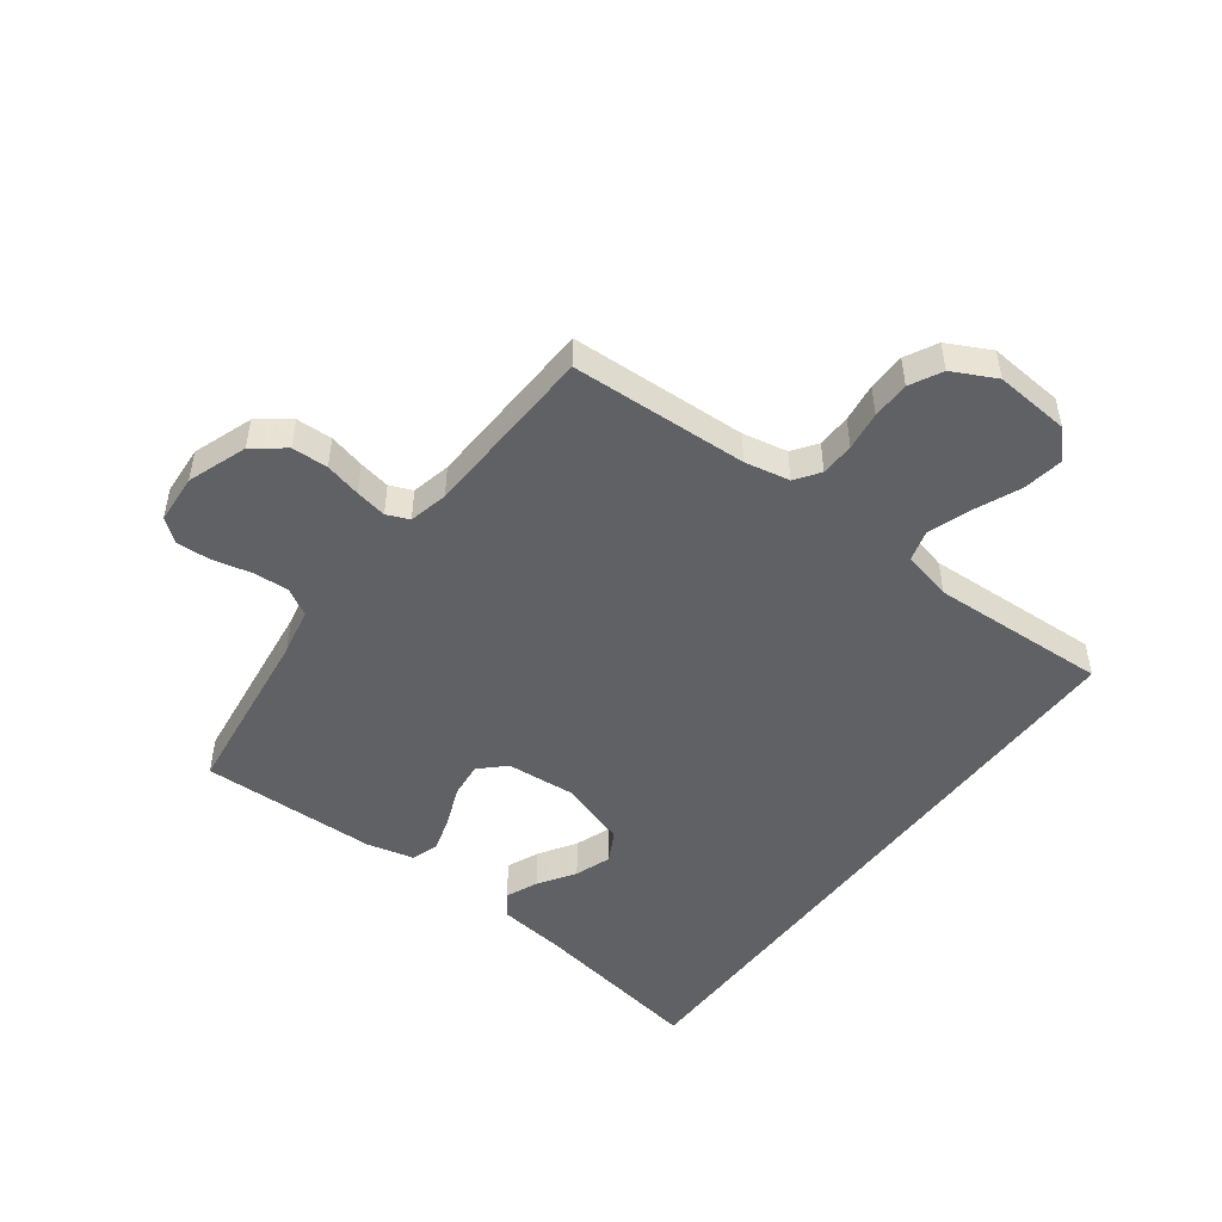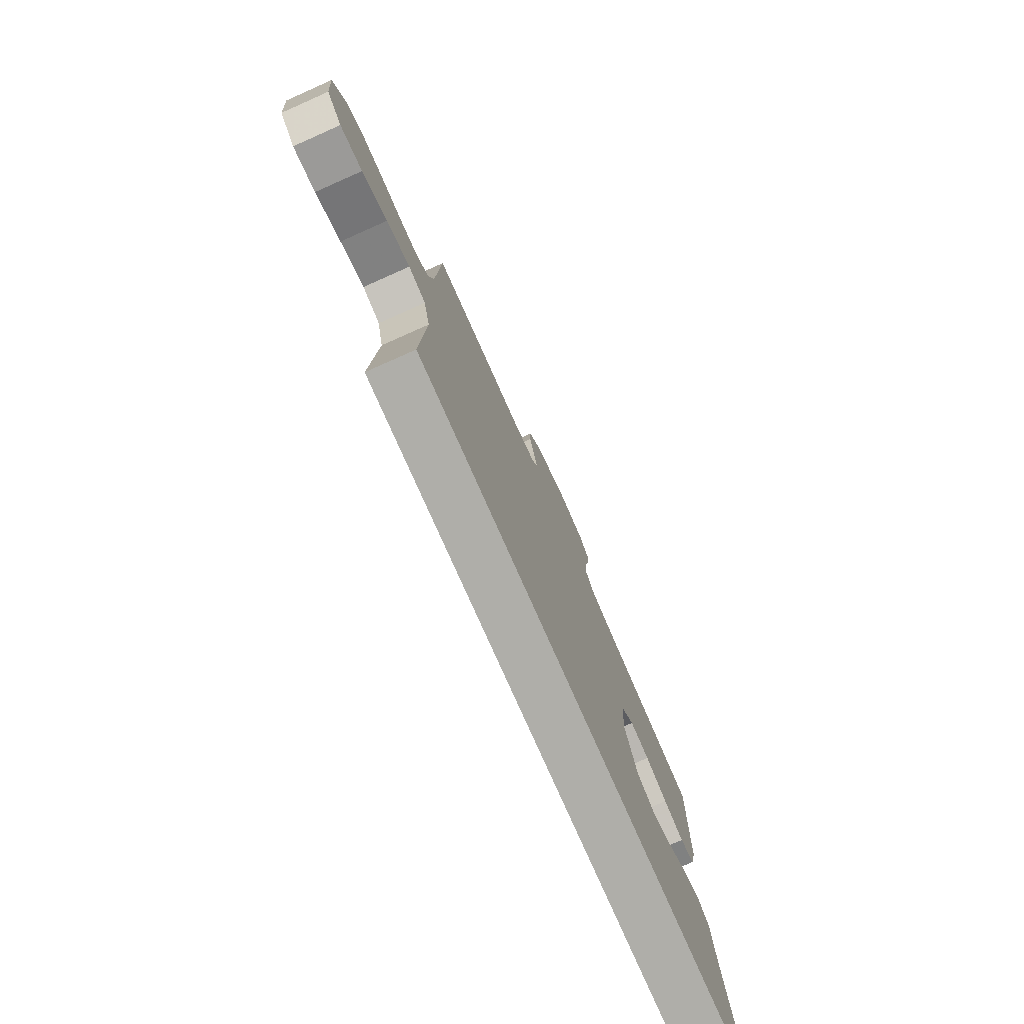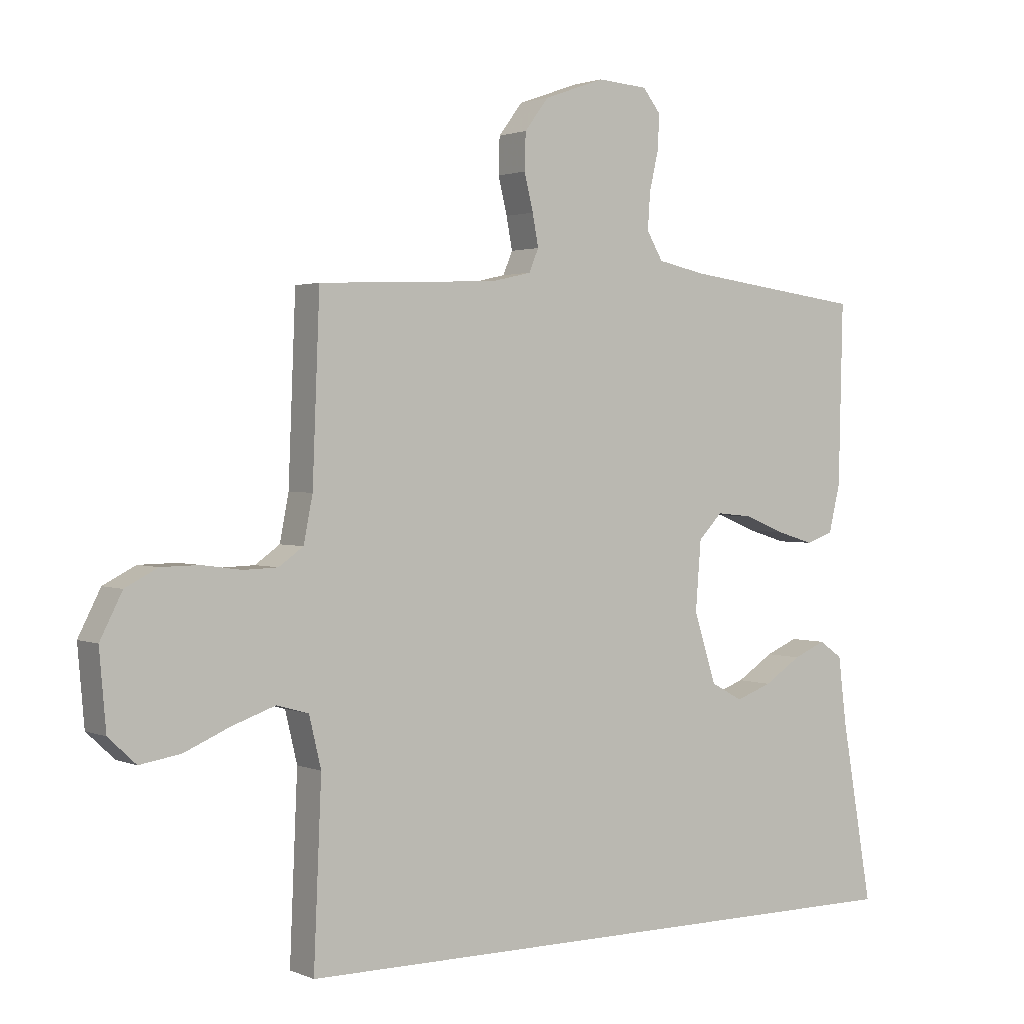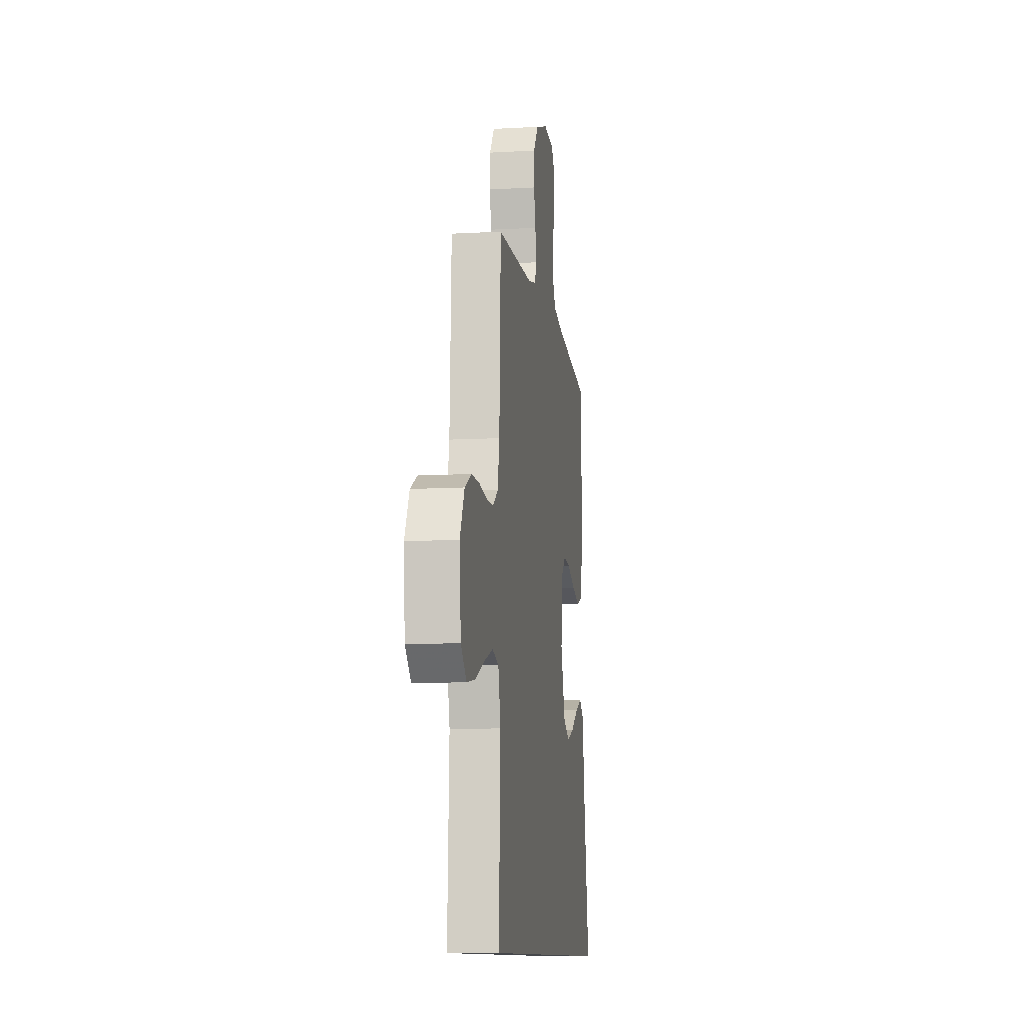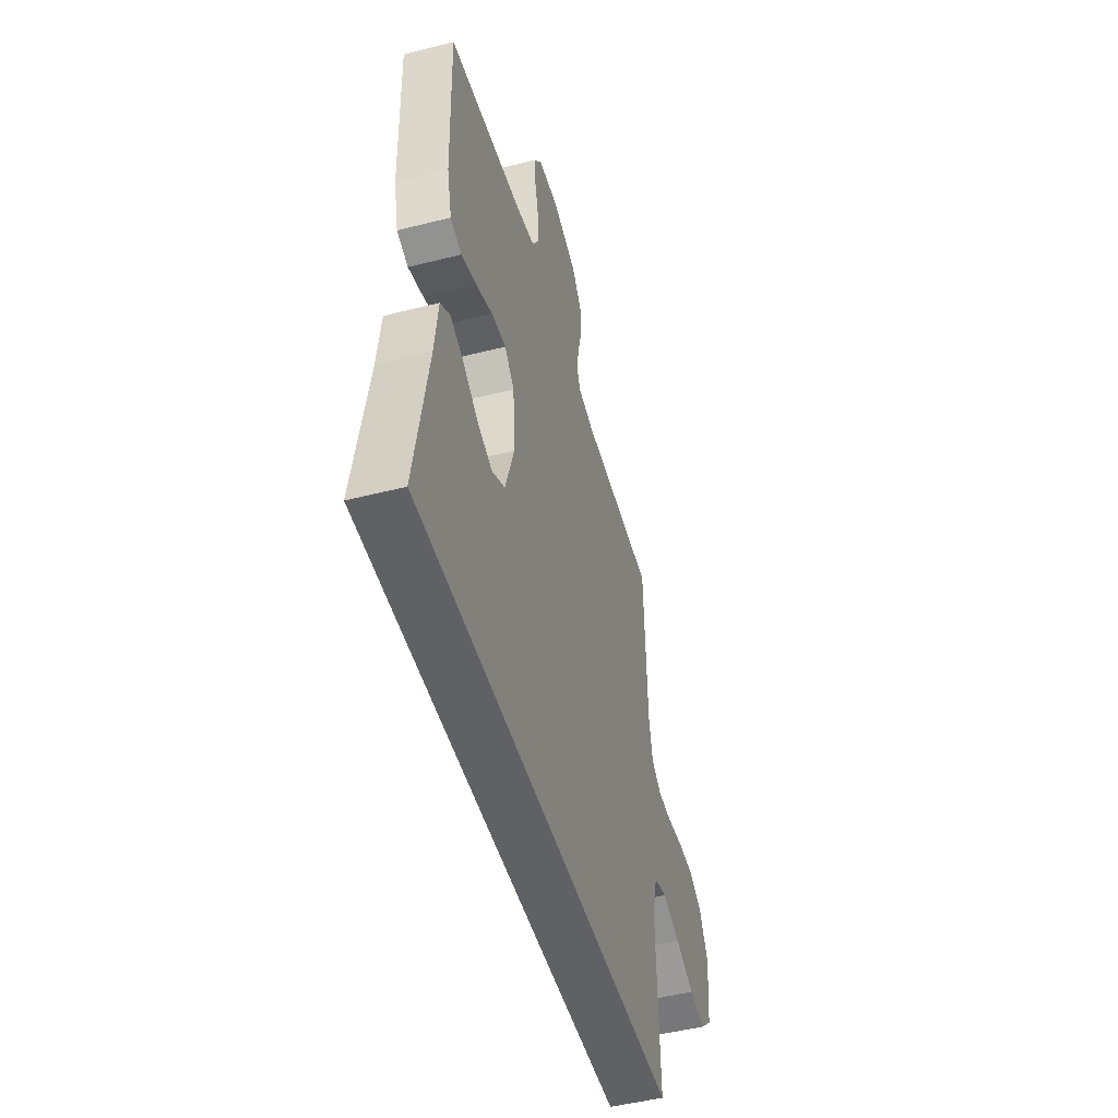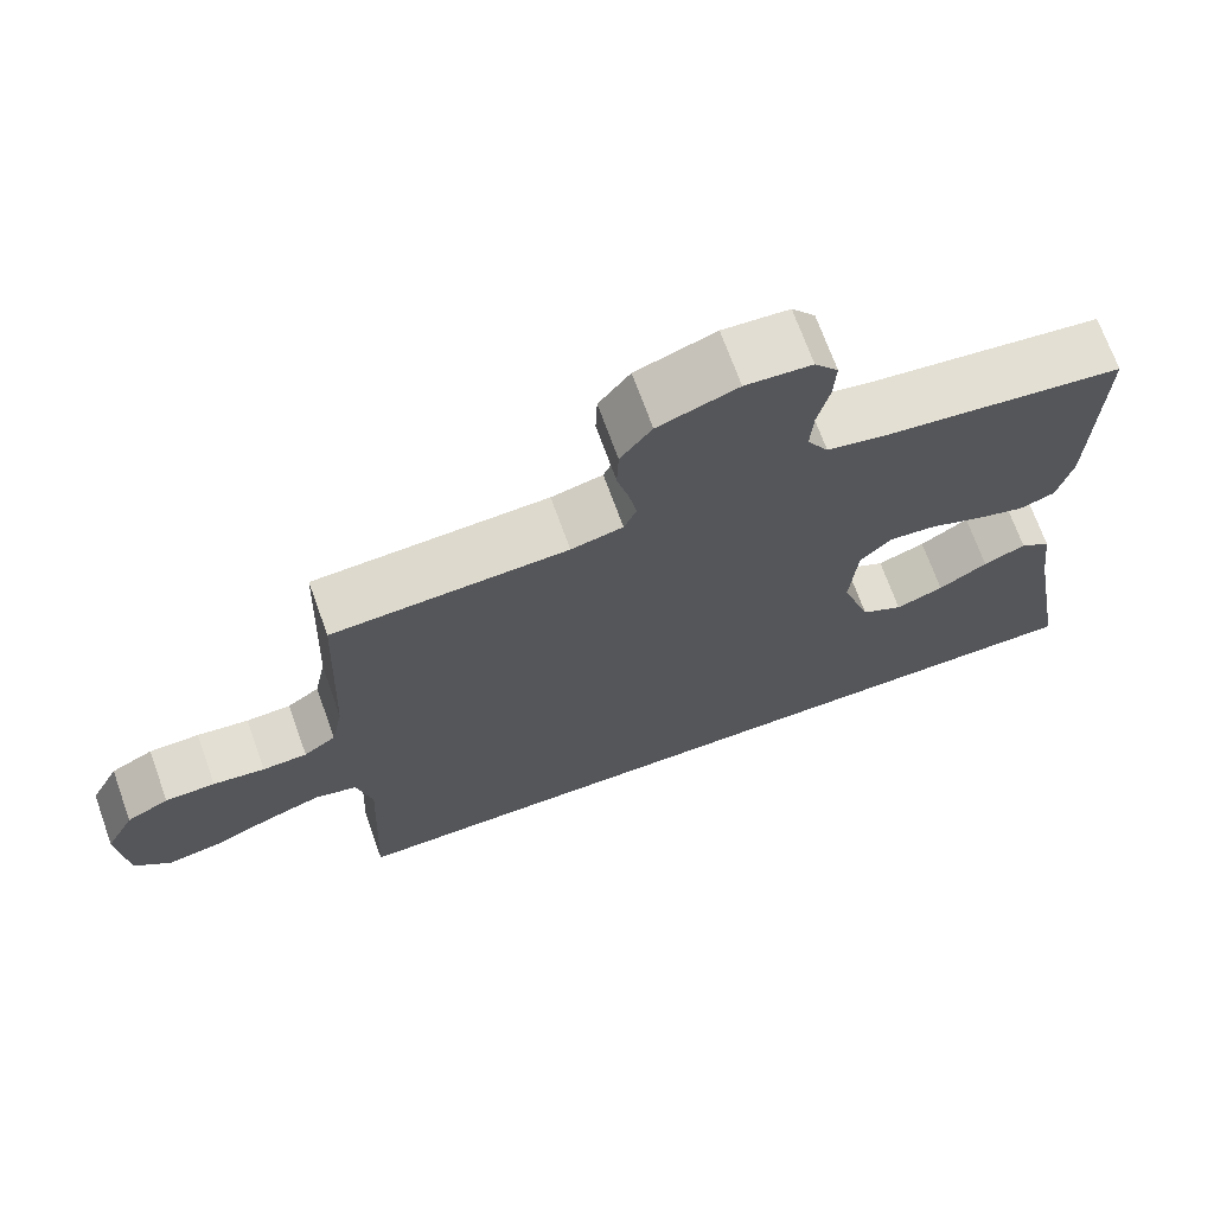
<metadata>
{"format":"obj","ext":"obj","renderer":"f3d","projection":"perspective","resolution":1024,"background":"white","views":[{"elev":-48.9,"azim":53.3,"up":"+Y"},{"elev":-77.5,"azim":113.9,"up":"+Z"},{"elev":1.8,"azim":145.5,"up":"+Z"},{"elev":-10.5,"azim":98.1,"up":"+Z"},{"elev":-48.6,"azim":-74.2,"up":"+Z"},{"elev":70.4,"azim":160.2,"up":"+Z"}]}
</metadata>
<code>
v -0.562 0.07 -0.5
v -0.51 0.07 -0.2
v -0.496 0.07 -0.087
v -0.457 0.07 -0.06
v -0.403 0.07 -0.083
v -0.341 0.07 -0.123
v -0.28 0.07 -0.145
v -0.227 0.07 -0.116
v -0.19 0.07 0
v -0.199 0.07 0.116
v -0.239 0.07 0.157
v -0.299 0.07 0.151
v -0.366 0.07 0.124
v -0.428 0.07 0.105
v -0.474 0.07 0.121
v -0.493 0.07 0.2
v -0.5 0.07 0.5
v -0.2 0.07 0.539
v -0.119 0.07 0.556
v -0.092 0.07 0.602
v -0.096 0.07 0.663
v -0.111 0.07 0.728
v -0.114 0.07 0.786
v -0.084 0.07 0.824
v 0 0.07 0.83
v 0.101 0.07 0.794
v 0.141 0.07 0.741
v 0.143 0.07 0.68
v 0.128 0.07 0.619
v 0.118 0.07 0.566
v 0.134 0.07 0.528
v 0.2 0.07 0.513
v 0.5 0.07 0.5
v 0.512 0.07 0.2
v 0.527 0.07 0.124
v 0.568 0.07 0.095
v 0.625 0.07 0.093
v 0.691 0.07 0.102
v 0.755 0.07 0.101
v 0.809 0.07 0.073
v 0.846 0.07 0
v 0.835 0.07 -0.127
v 0.789 0.07 -0.17
v 0.721 0.07 -0.159
v 0.644 0.07 -0.126
v 0.572 0.07 -0.101
v 0.519 0.07 -0.116
v 0.499 0.07 -0.2
v 0.512 0.07 -0.5
v -0.562 0 -0.5
v -0.51 0 -0.2
v -0.496 0 -0.087
v -0.457 0 -0.06
v -0.403 0 -0.083
v -0.341 0 -0.123
v -0.28 0 -0.145
v -0.227 0 -0.116
v -0.19 0 0
v -0.199 0 0.116
v -0.239 0 0.157
v -0.299 0 0.151
v -0.366 0 0.124
v -0.428 0 0.105
v -0.474 0 0.121
v -0.493 0 0.2
v -0.5 0 0.5
v -0.2 0 0.539
v -0.119 0 0.556
v -0.092 0 0.602
v -0.096 0 0.663
v -0.111 0 0.728
v -0.114 0 0.786
v -0.084 0 0.824
v 0 0 0.83
v 0.101 0 0.794
v 0.141 0 0.741
v 0.143 0 0.68
v 0.128 0 0.619
v 0.118 0 0.566
v 0.134 0 0.528
v 0.2 0 0.513
v 0.5 0 0.5
v 0.512 0 0.2
v 0.527 0 0.124
v 0.568 0 0.095
v 0.625 0 0.093
v 0.691 0 0.102
v 0.755 0 0.101
v 0.809 0 0.073
v 0.846 0 0
v 0.835 0 -0.127
v 0.789 0 -0.17
v 0.721 0 -0.159
v 0.644 0 -0.126
v 0.572 0 -0.101
v 0.519 0 -0.116
v 0.499 0 -0.2
v 0.512 0 -0.5
f 48 49 1 2
f 47 48 2
f 46 47 2
f 42 43 44 45
f 42 45 46
f 41 42 46
f 37 38 39 40
f 36 37 40 41
f 32 33 34
f 31 32 34 35
f 26 27 28 29
f 26 29 30
f 25 26 30
f 24 25 30 31
f 21 22 23 24
f 20 21 24 31
f 15 16 17 18
f 15 18 19
f 12 13 14 15
f 12 15 19
f 11 12 19 20
f 3 4 5 6
f 3 6 7
f 2 3 7
f 46 2 7
f 36 41 46 7
f 35 36 7 8
f 31 35 8 9
f 10 11 20 31
f 9 10 31
f 51 50 98 97
f 51 97 96
f 51 96 95
f 94 93 92 91
f 95 94 91
f 95 91 90
f 89 88 87 86
f 90 89 86 85
f 83 82 81
f 84 83 81 80
f 78 77 76 75
f 79 78 75
f 79 75 74
f 80 79 74 73
f 73 72 71 70
f 80 73 70 69
f 67 66 65 64
f 68 67 64
f 64 63 62 61
f 68 64 61
f 69 68 61 60
f 55 54 53 52
f 56 55 52
f 56 52 51
f 56 51 95
f 56 95 90 85
f 57 56 85 84
f 58 57 84 80
f 80 69 60 59
f 80 59 58
f 1 50 51 2
f 2 51 52 3
f 3 52 53 4
f 4 53 54 5
f 5 54 55 6
f 6 55 56 7
f 7 56 57 8
f 8 57 58 9
f 9 58 59 10
f 10 59 60 11
f 11 60 61 12
f 12 61 62 13
f 13 62 63 14
f 14 63 64 15
f 15 64 65 16
f 16 65 66 17
f 17 66 67 18
f 18 67 68 19
f 19 68 69 20
f 20 69 70 21
f 21 70 71 22
f 22 71 72 23
f 23 72 73 24
f 24 73 74 25
f 25 74 75 26
f 26 75 76 27
f 27 76 77 28
f 28 77 78 29
f 29 78 79 30
f 30 79 80 31
f 31 80 81 32
f 32 81 82 33
f 33 82 83 34
f 34 83 84 35
f 35 84 85 36
f 36 85 86 37
f 37 86 87 38
f 38 87 88 39
f 39 88 89 40
f 40 89 90 41
f 41 90 91 42
f 42 91 92 43
f 43 92 93 44
f 44 93 94 45
f 45 94 95 46
f 46 95 96 47
f 47 96 97 48
f 48 97 98 49
f 49 98 50 1

</code>
